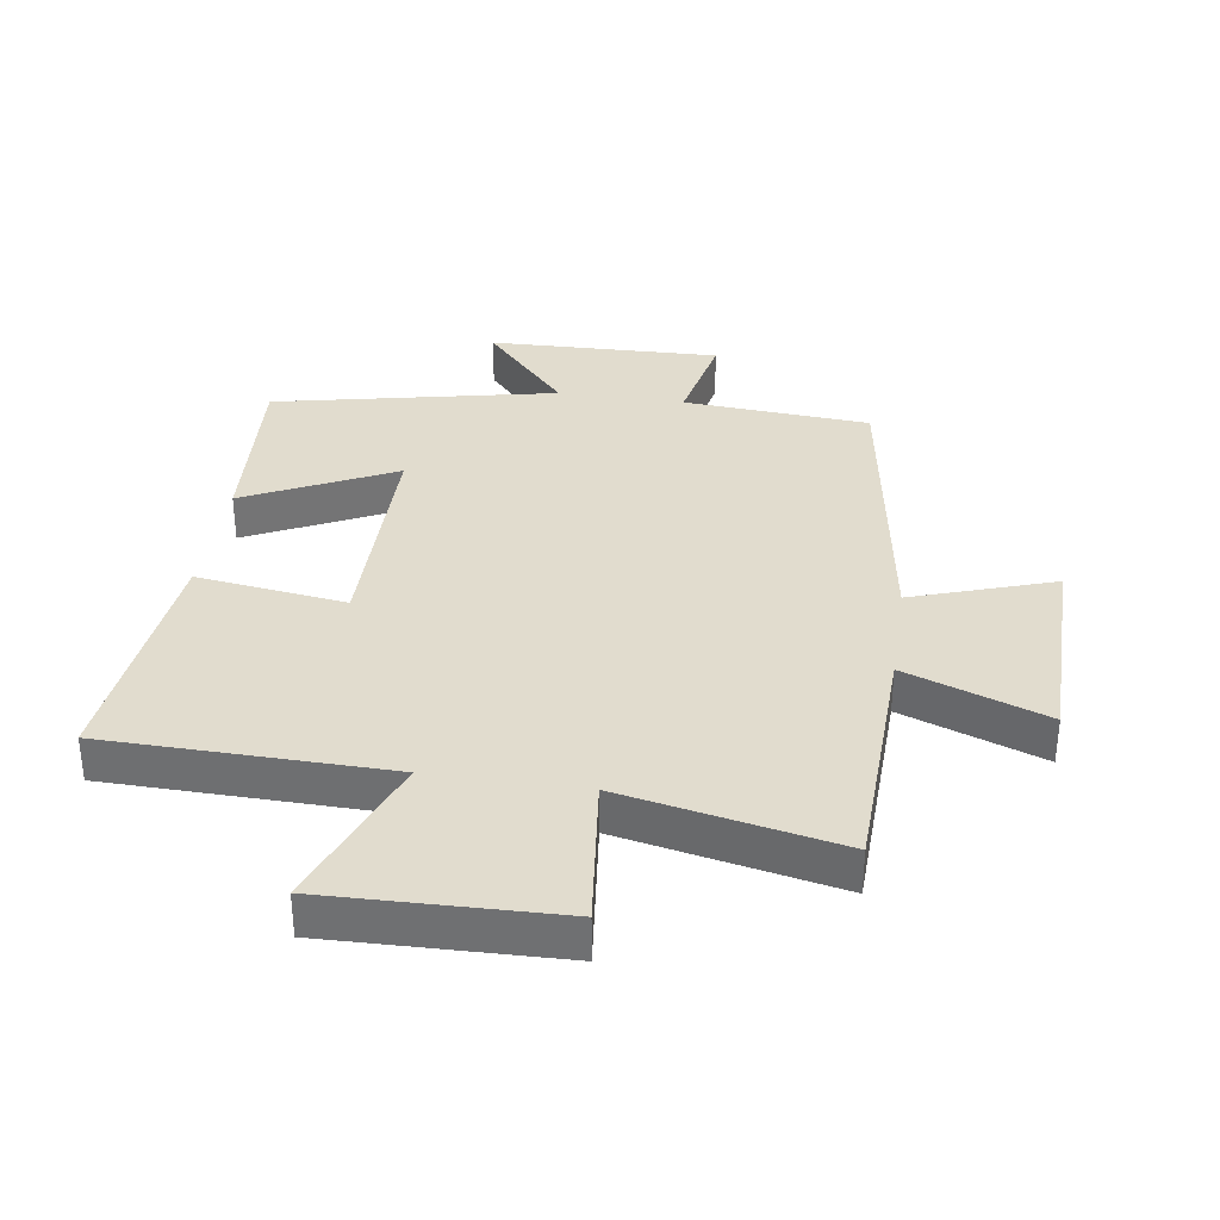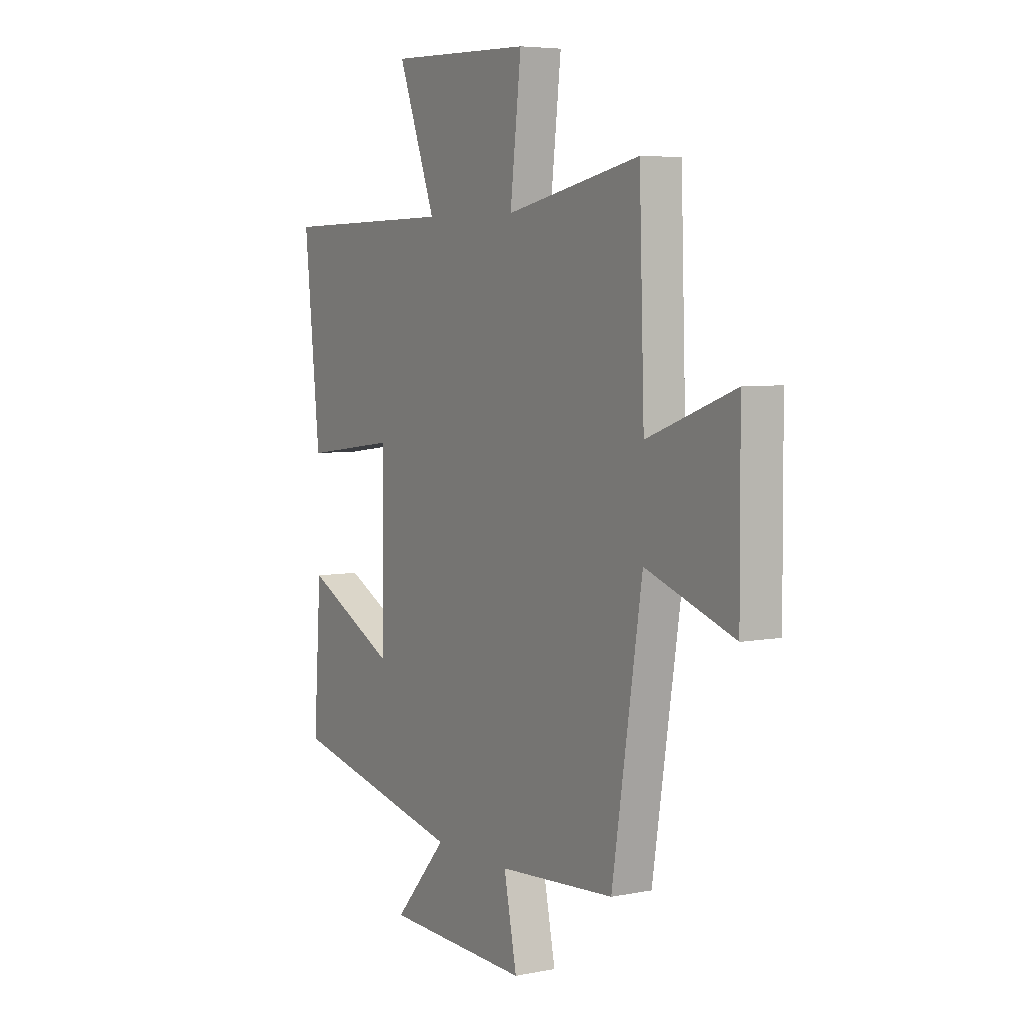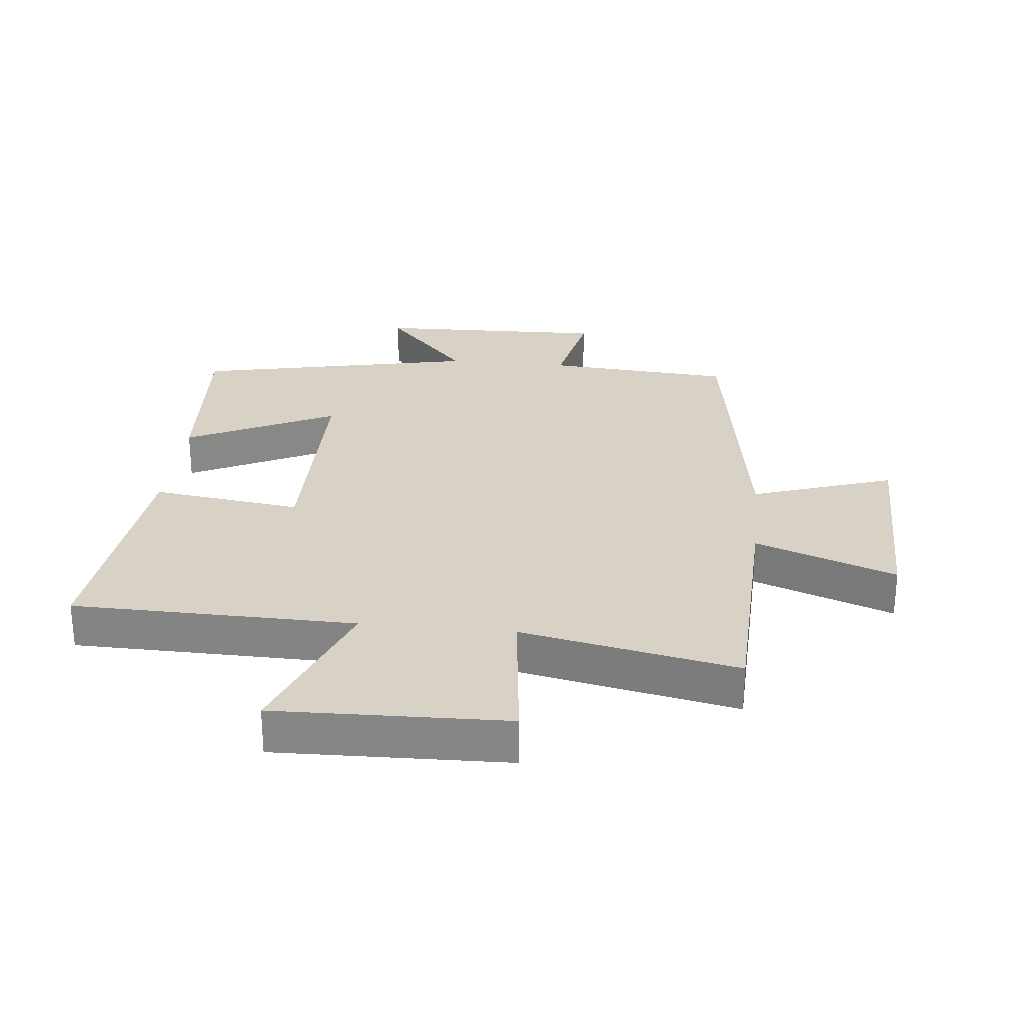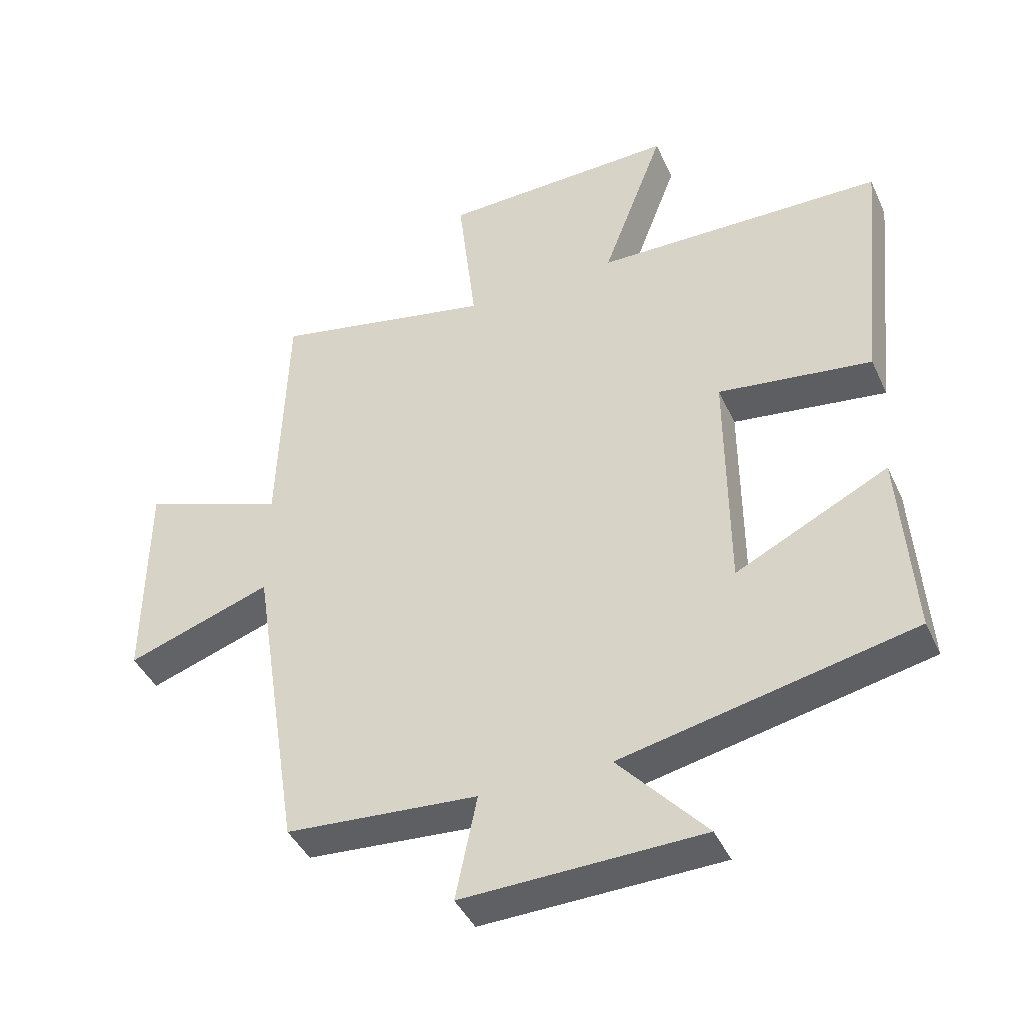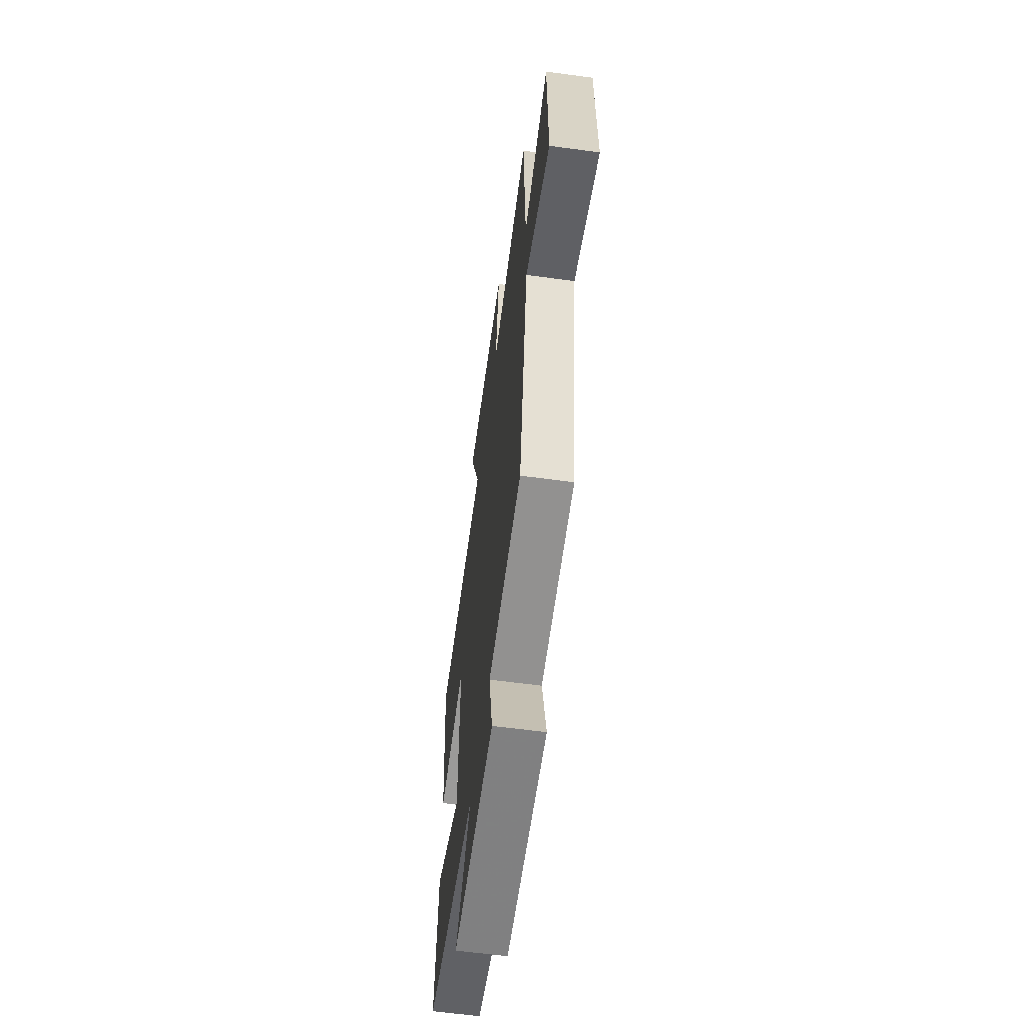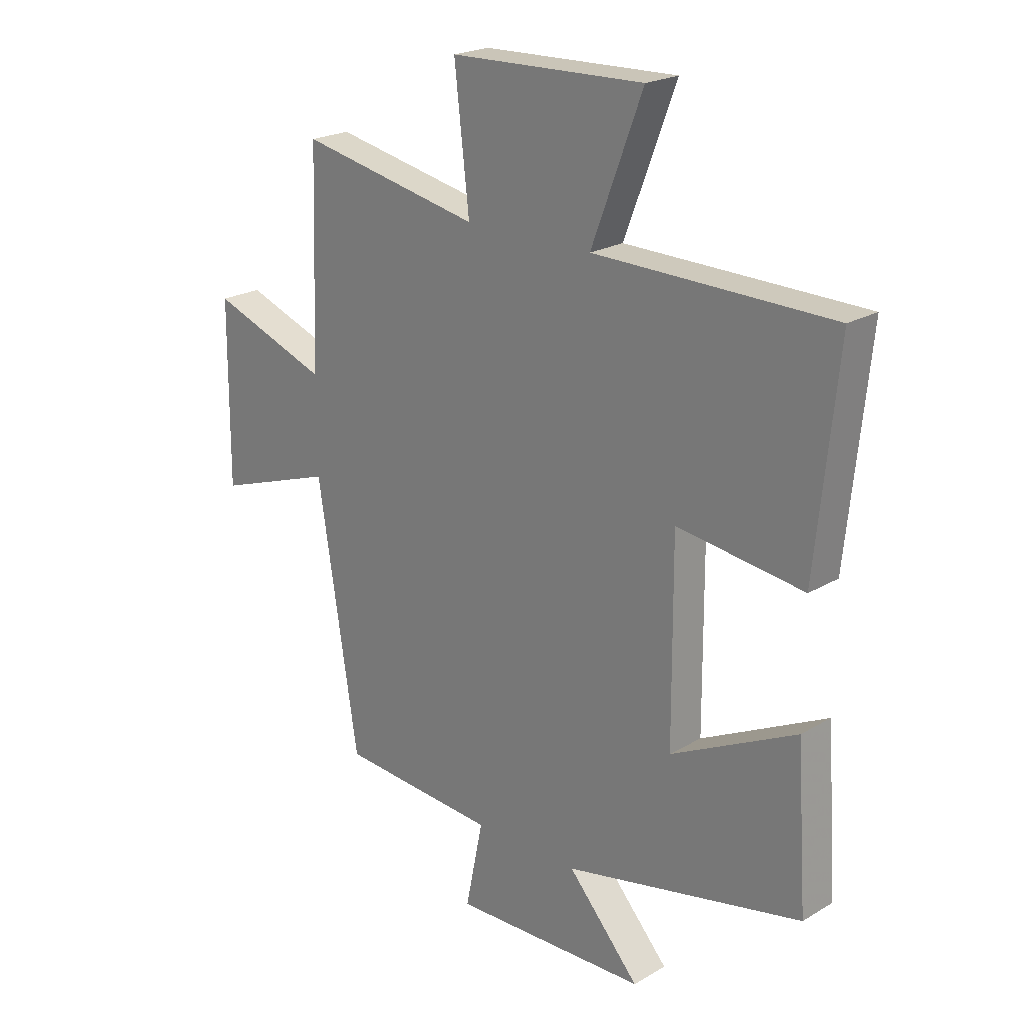
<metadata>
{"format":"obj","ext":"obj","renderer":"f3d","projection":"perspective","resolution":1024,"background":"white","views":[{"elev":34.1,"azim":8.5,"up":"+Y"},{"elev":5.6,"azim":58.8,"up":"+Z"},{"elev":27.4,"azim":5.9,"up":"+Y"},{"elev":-42.4,"azim":-156.6,"up":"+Z"},{"elev":-61.8,"azim":82.2,"up":"+Z"},{"elev":21.7,"azim":-136.0,"up":"+Z"}]}
</metadata>
<code>
v 0.424 0.07 -0.478
v 0.128 0.07 -0.5
v 0.161 0.07 -0.661
v -0.207 0.07 -0.651
v -0.072 0.07 -0.5
v -0.52 0.07 -0.405
v -0.5 0.07 -0.113
v -0.265 0.07 -0.229
v -0.263 0.07 0.133
v -0.5 0.07 0.101
v -0.54 0.07 0.492
v -0.094 0.07 0.5
v -0.19 0.07 0.753
v 0.174 0.07 0.743
v 0.146 0.07 0.5
v 0.487 0.07 0.57
v 0.5 0.07 0.182
v 0.722 0.07 0.264
v 0.724 0.07 -0.07
v 0.5 0.07 0.006
v 0.424 0 -0.478
v 0.128 0 -0.5
v 0.161 0 -0.661
v -0.207 0 -0.651
v -0.072 0 -0.5
v -0.52 0 -0.405
v -0.5 0 -0.113
v -0.265 0 -0.229
v -0.263 0 0.133
v -0.5 0 0.101
v -0.54 0 0.492
v -0.094 0 0.5
v -0.19 0 0.753
v 0.174 0 0.743
v 0.146 0 0.5
v 0.487 0 0.57
v 0.5 0 0.182
v 0.722 0 0.264
v 0.724 0 -0.07
v 0.5 0 0.006
f 17 18 19 20
f 15 16 17 20
f 15 20 1 2
f 12 13 14 15
f 12 15 2
f 9 10 11 12
f 8 9 12 2
f 5 6 7 8
f 5 8 2 3
f 3 4 5
f 40 39 38 37
f 40 37 36 35
f 22 21 40 35
f 35 34 33 32
f 22 35 32
f 32 31 30 29
f 22 32 29 28
f 28 27 26 25
f 23 22 28 25
f 25 24 23
f 1 21 22 2
f 2 22 23 3
f 3 23 24 4
f 4 24 25 5
f 5 25 26 6
f 6 26 27 7
f 7 27 28 8
f 8 28 29 9
f 9 29 30 10
f 10 30 31 11
f 11 31 32 12
f 12 32 33 13
f 13 33 34 14
f 14 34 35 15
f 15 35 36 16
f 16 36 37 17
f 17 37 38 18
f 18 38 39 19
f 19 39 40 20
f 20 40 21 1

</code>
